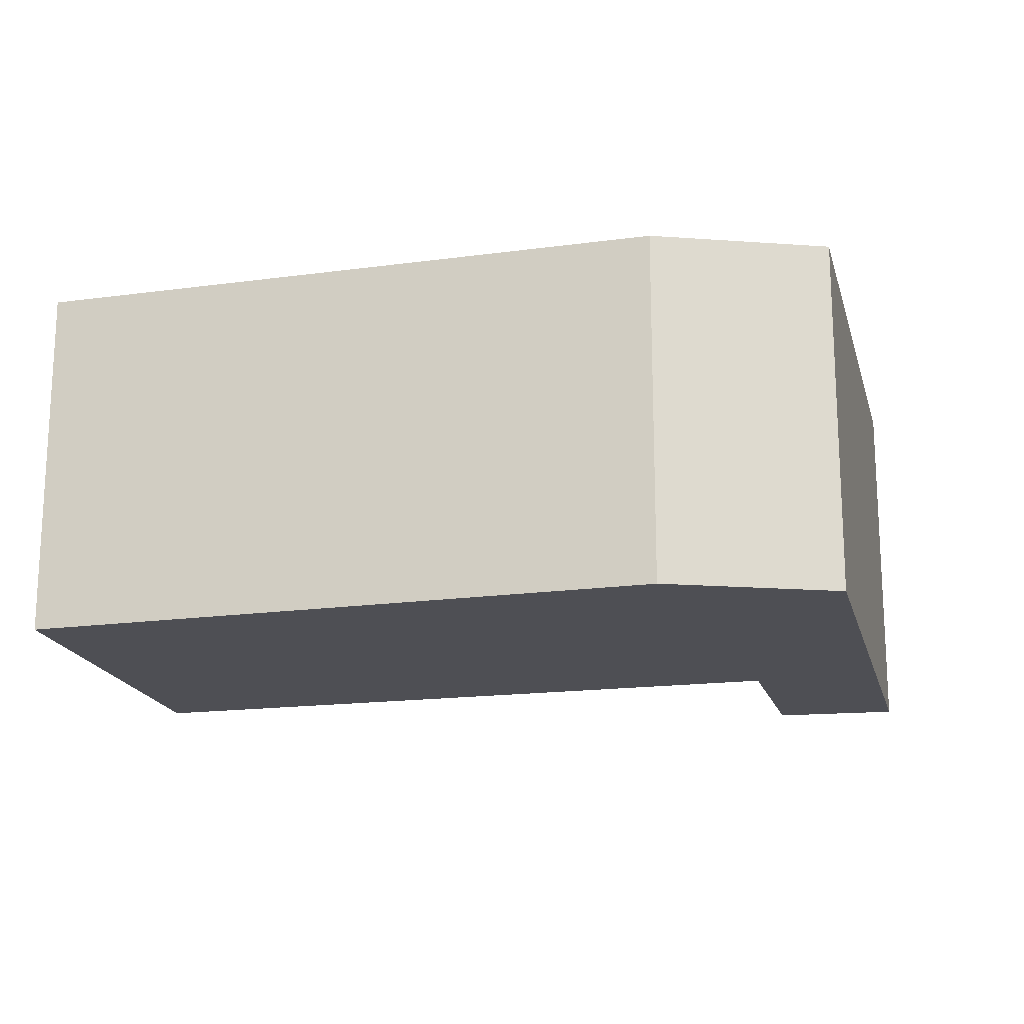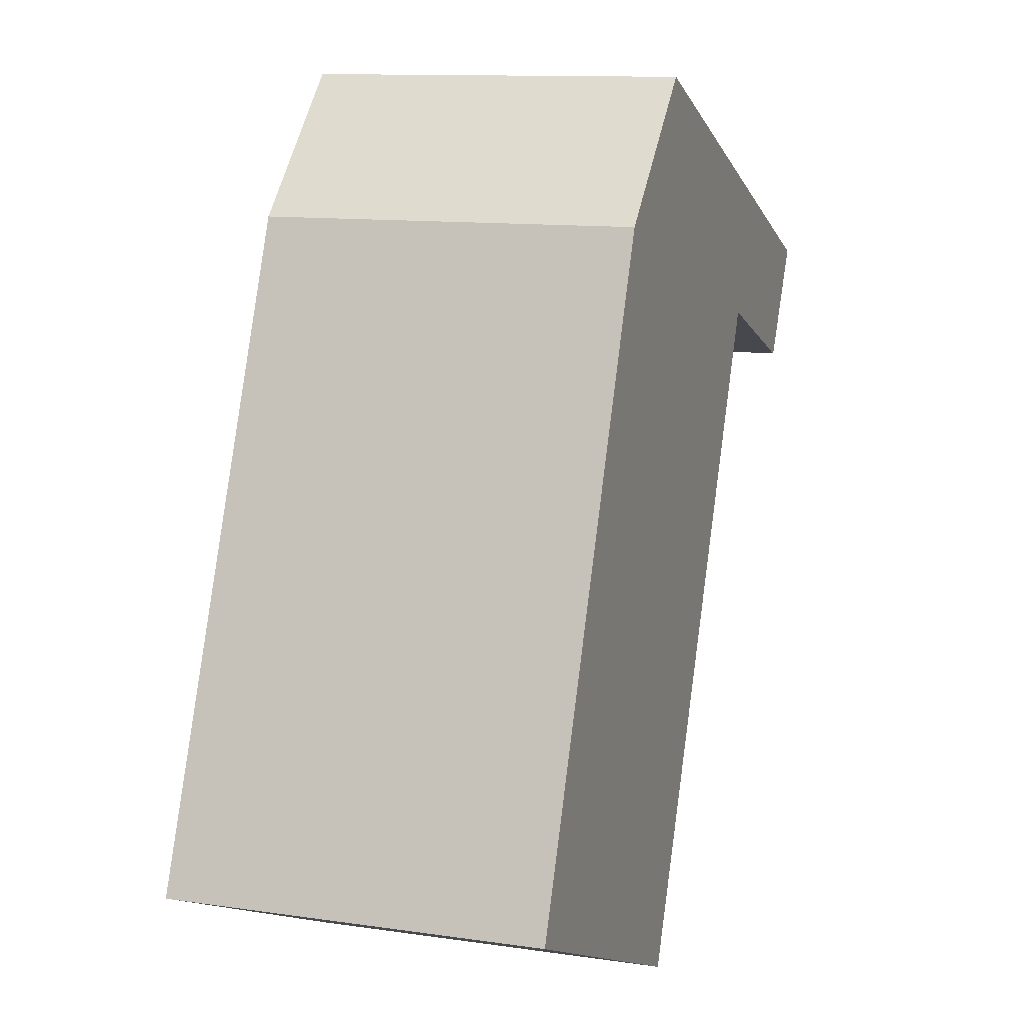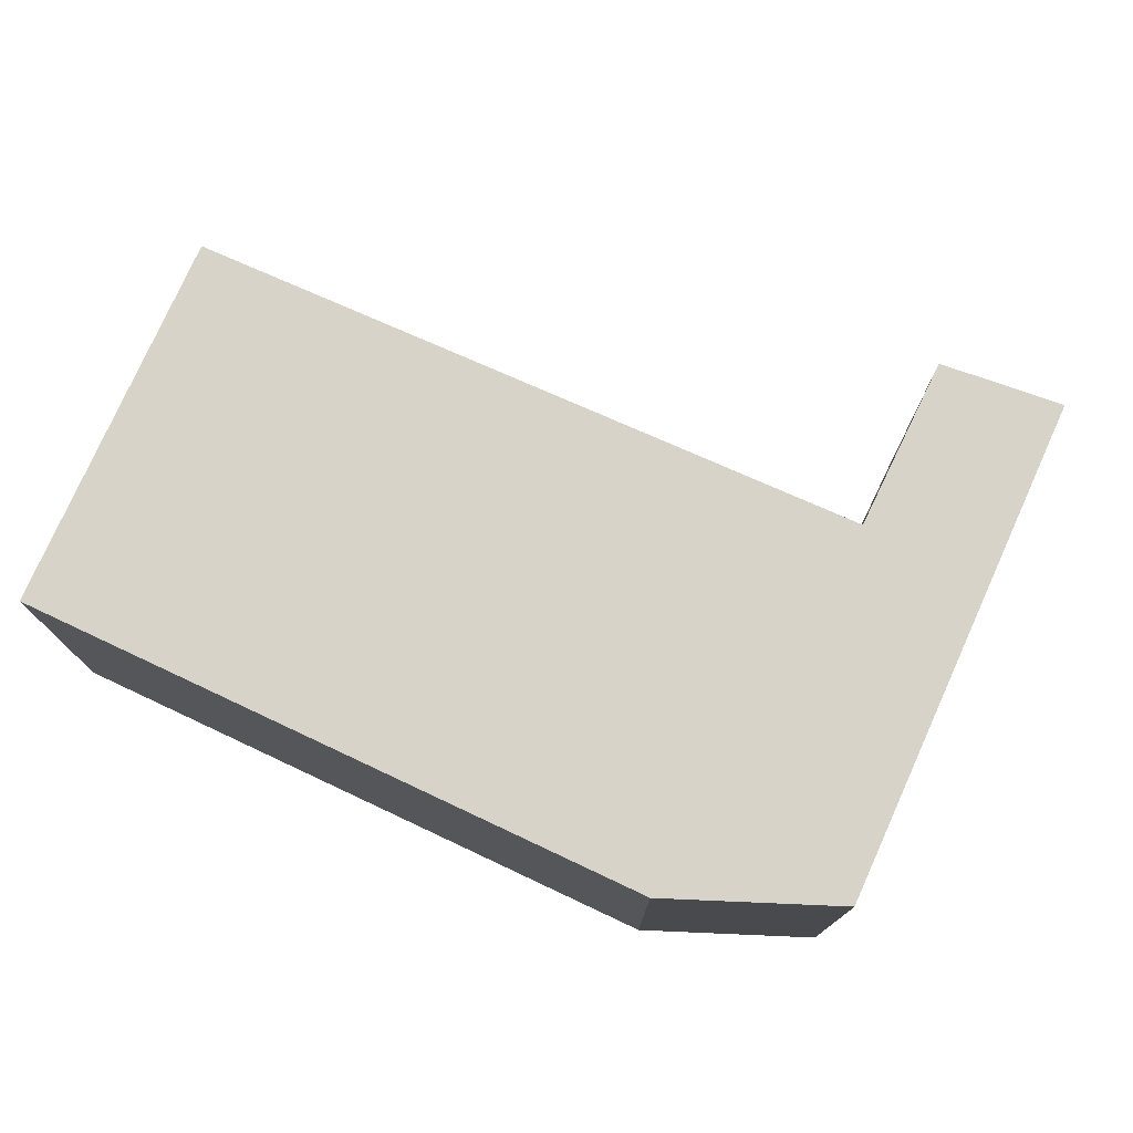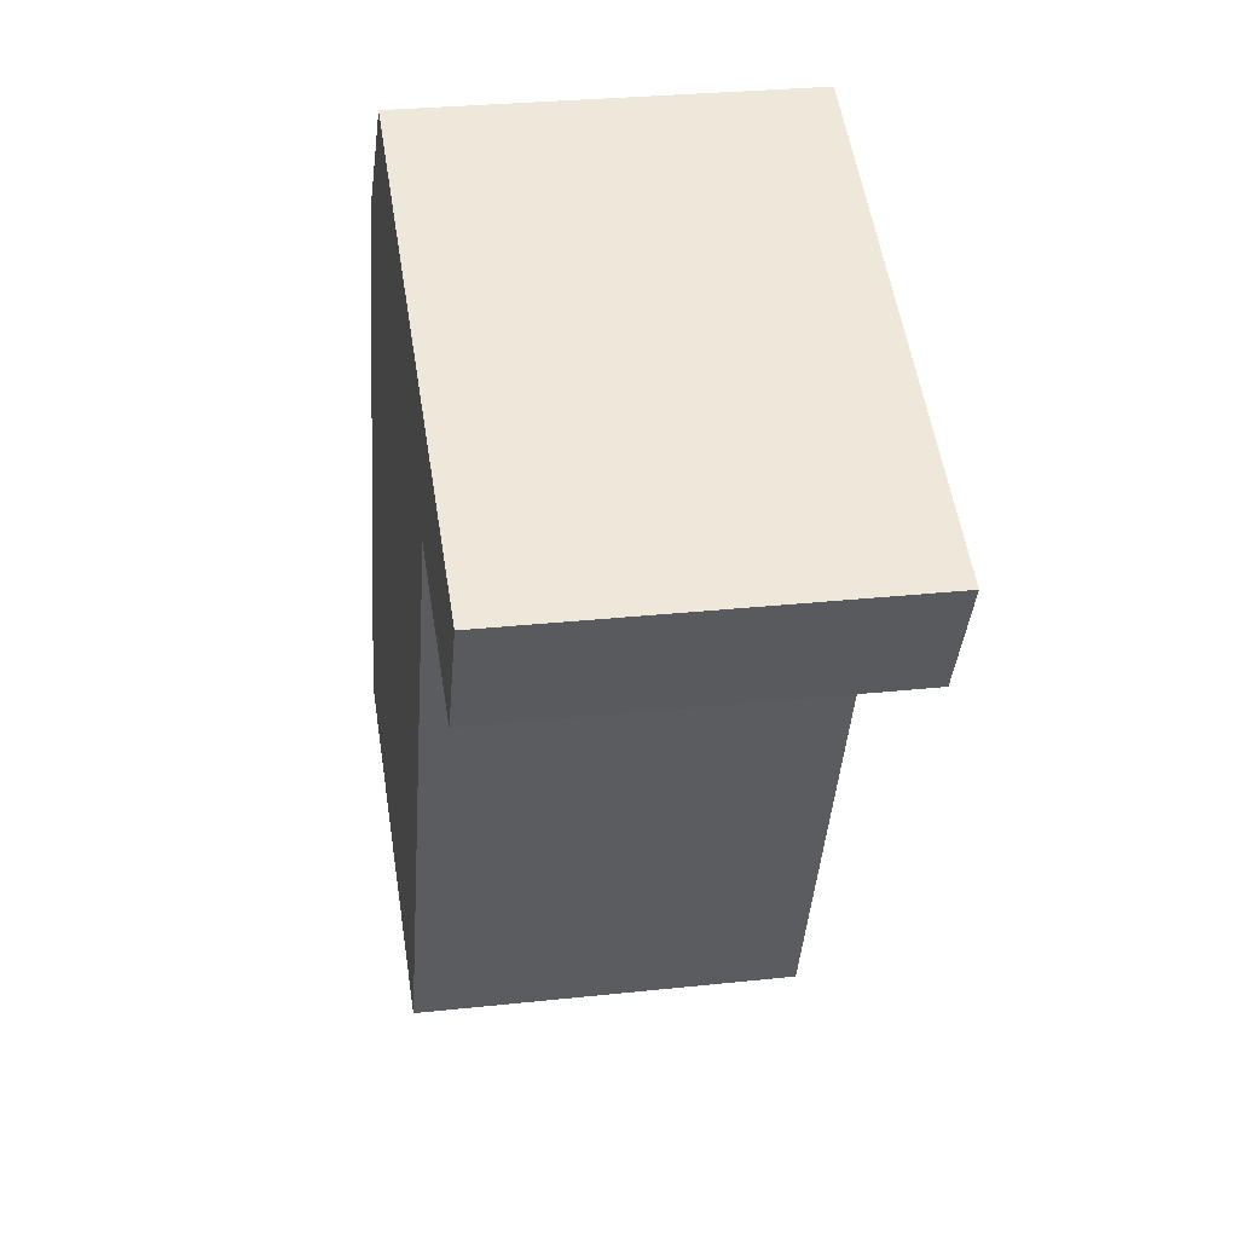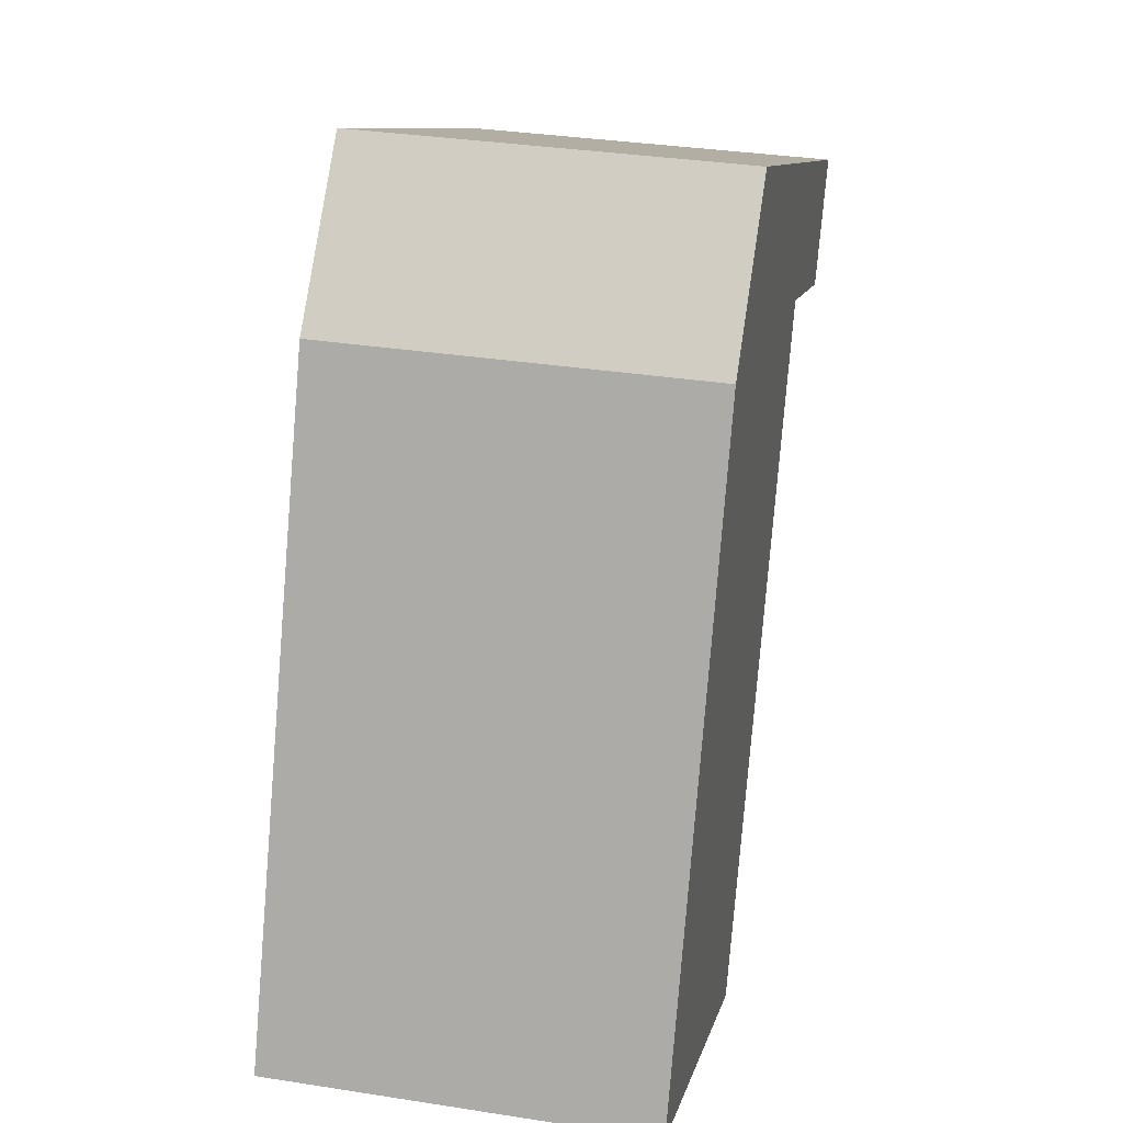
<metadata>
{"format":"obj","ext":"obj","renderer":"f3d","projection":"perspective","resolution":1024,"background":"white","views":[{"elev":-18.4,"azim":-52.9,"up":"+Y"},{"elev":11.5,"azim":-70.4,"up":"+Z"},{"elev":77.0,"azim":-42.5,"up":"+Y"},{"elev":28.4,"azim":80.7,"up":"+Z"},{"elev":33.1,"azim":-77.8,"up":"+Z"}]}
</metadata>
<code>
v  2.177 3.585 5.302
v  3.478 3.585 -1.493
v  0 3.585 2.195e-16
v  2.422 3.585 5.899
v  2.47 3.585 5.947
v  3.714 3.585 7.189
v  6.212 3.585 4.714
v  8.407 3.585 5.161
v  7.825 3.585 4.074
v  2.422 -3.612e-16 5.899
v  3.714 -4.402e-16 7.189
v  2.47 -3.641e-16 5.947
v  8.407 -3.16e-16 5.161
v  7.825 -2.495e-16 4.074
v  6.212 -2.886e-16 4.714
v  3.478 9.142e-17 -1.493
v  0 0 0
v  2.177 -3.247e-16 5.302
g defaultobject
f 1 2 3
f 2 1 4
f 2 4 5
f 2 5 6
f 2 6 7
f 7 6 8
f 7 8 9
f 10 5 4
f 5 10 6
f 6 10 11
f 11 10 12
f 11 8 6
f 8 11 13
f 13 9 8
f 9 13 14
f 15 2 7
f 2 15 16
f 14 7 9
f 7 14 15
f 16 3 2
f 3 16 17
f 1 10 4
f 10 1 3
f 10 3 18
f 18 3 17
f 11 14 13
f 14 11 15
f 15 11 12
f 15 12 16
f 16 12 10
f 16 10 18
f 16 18 17

</code>
